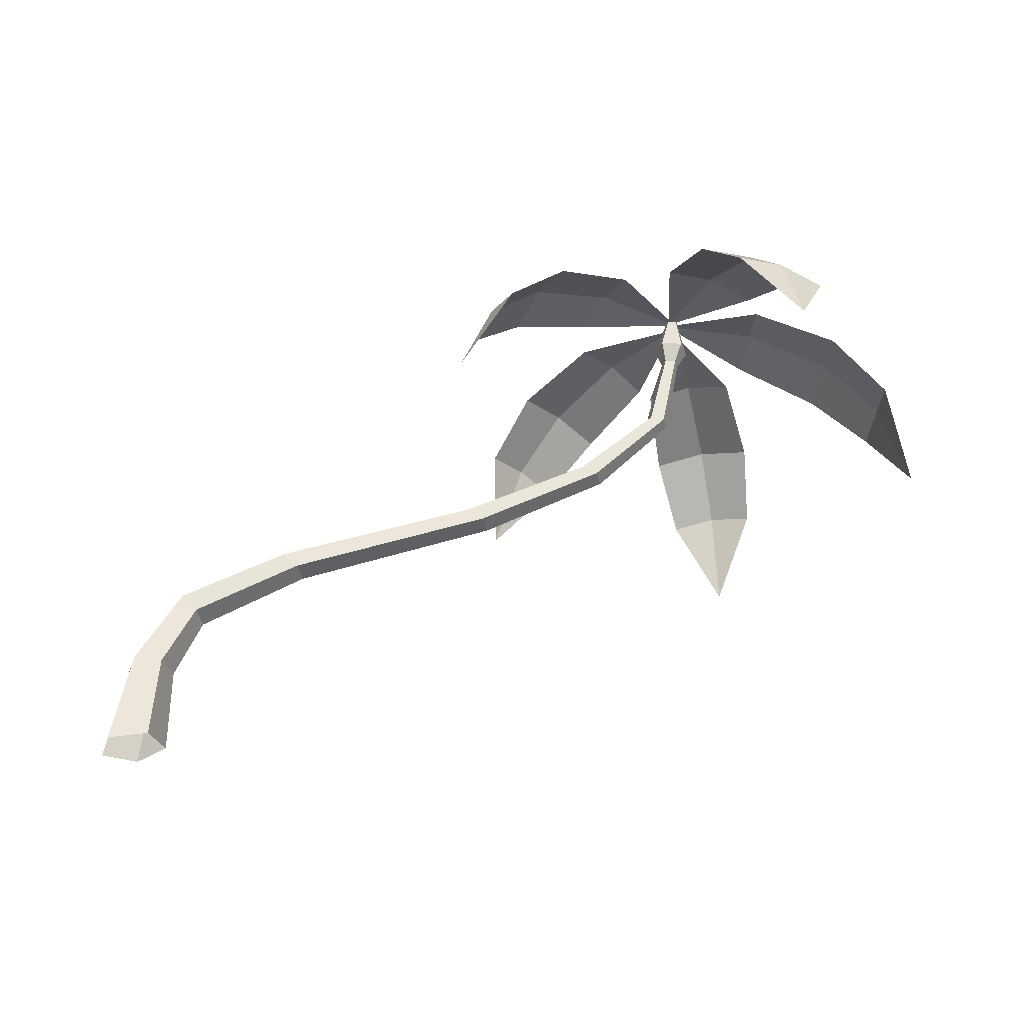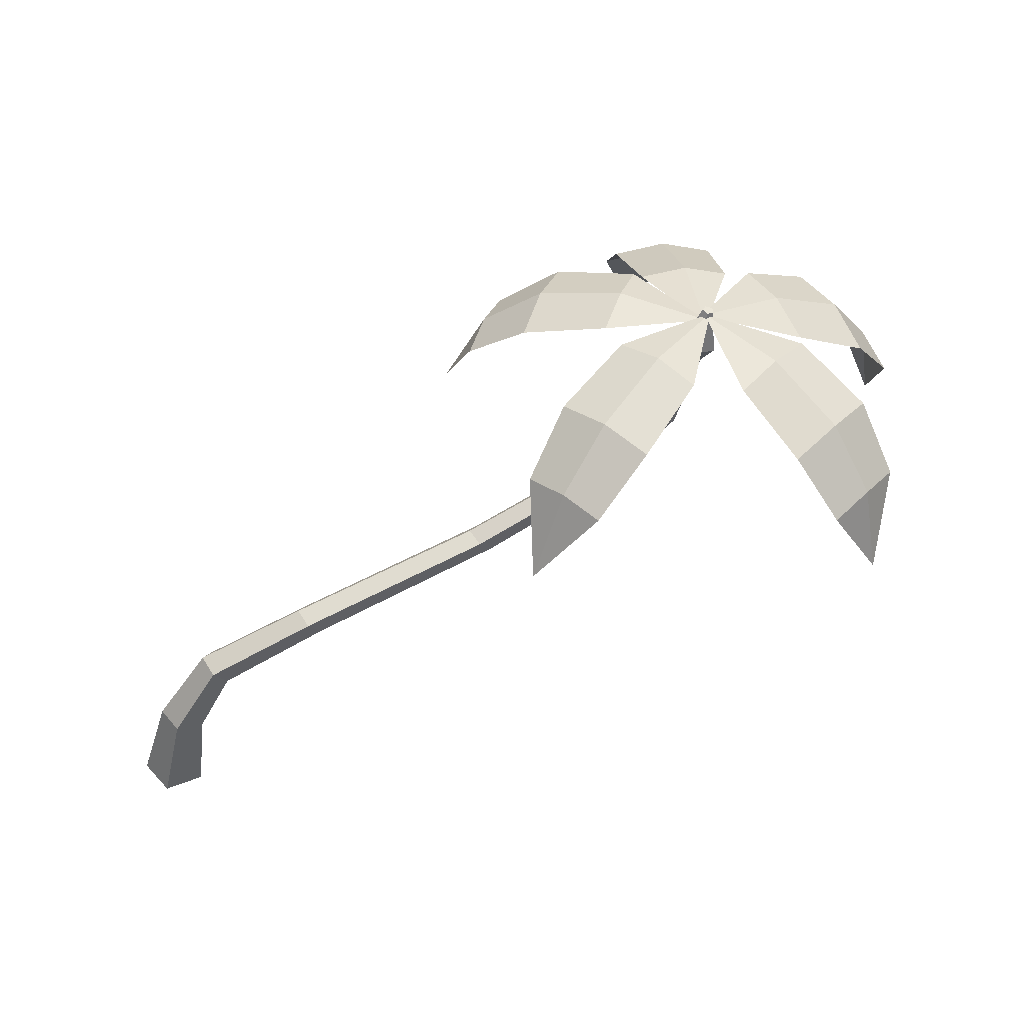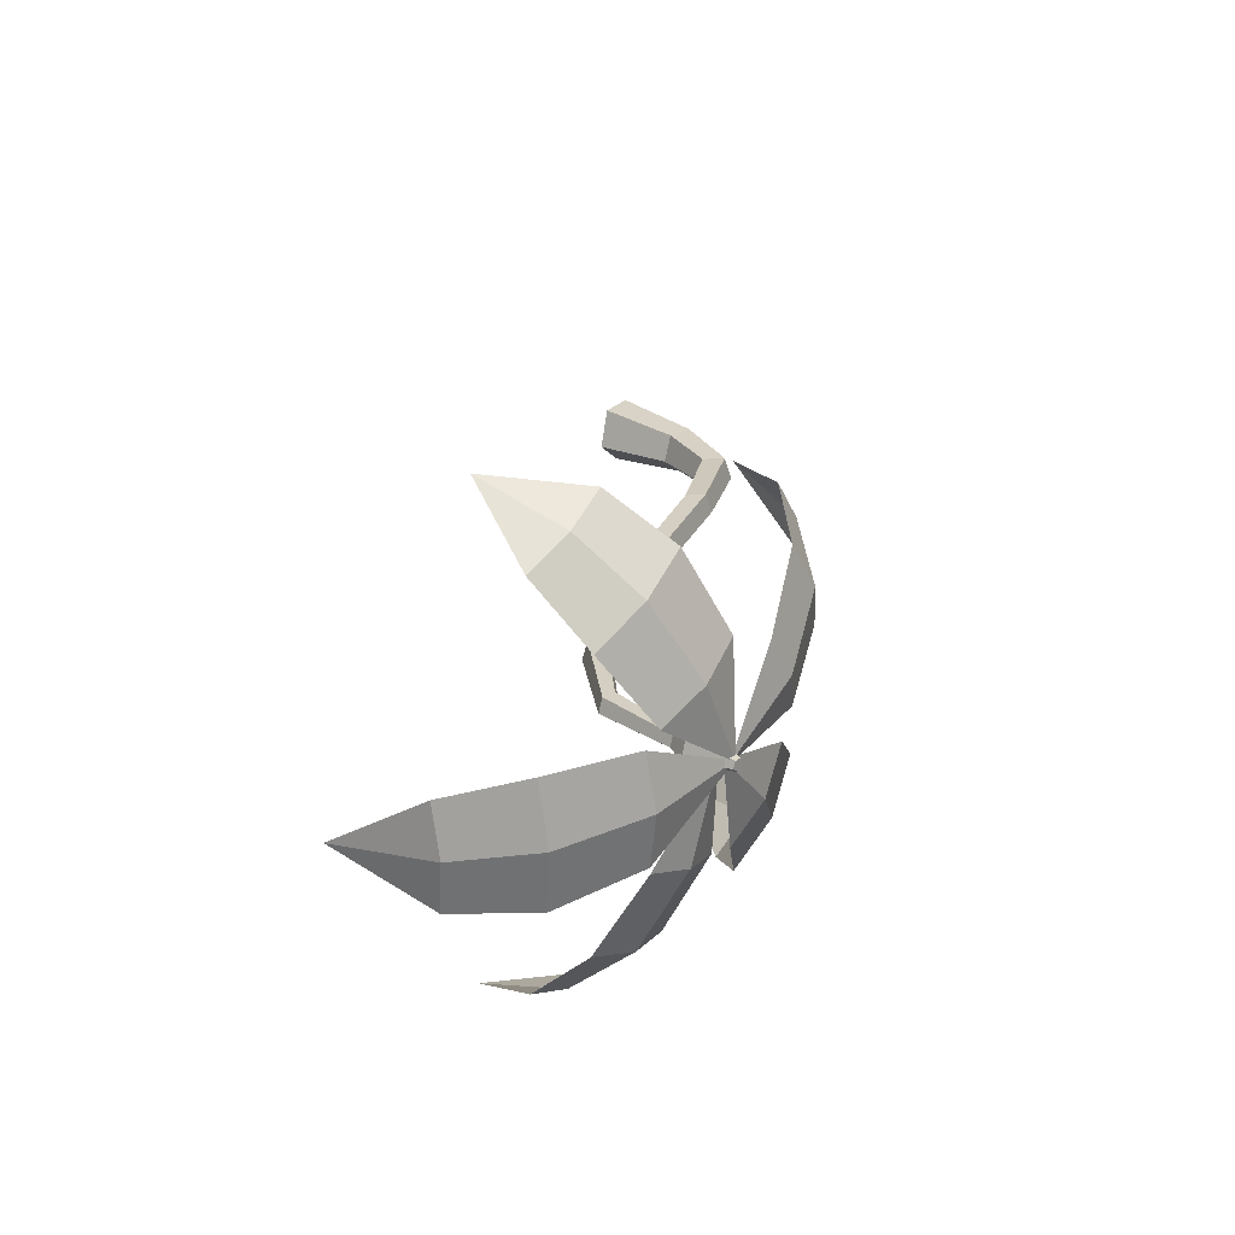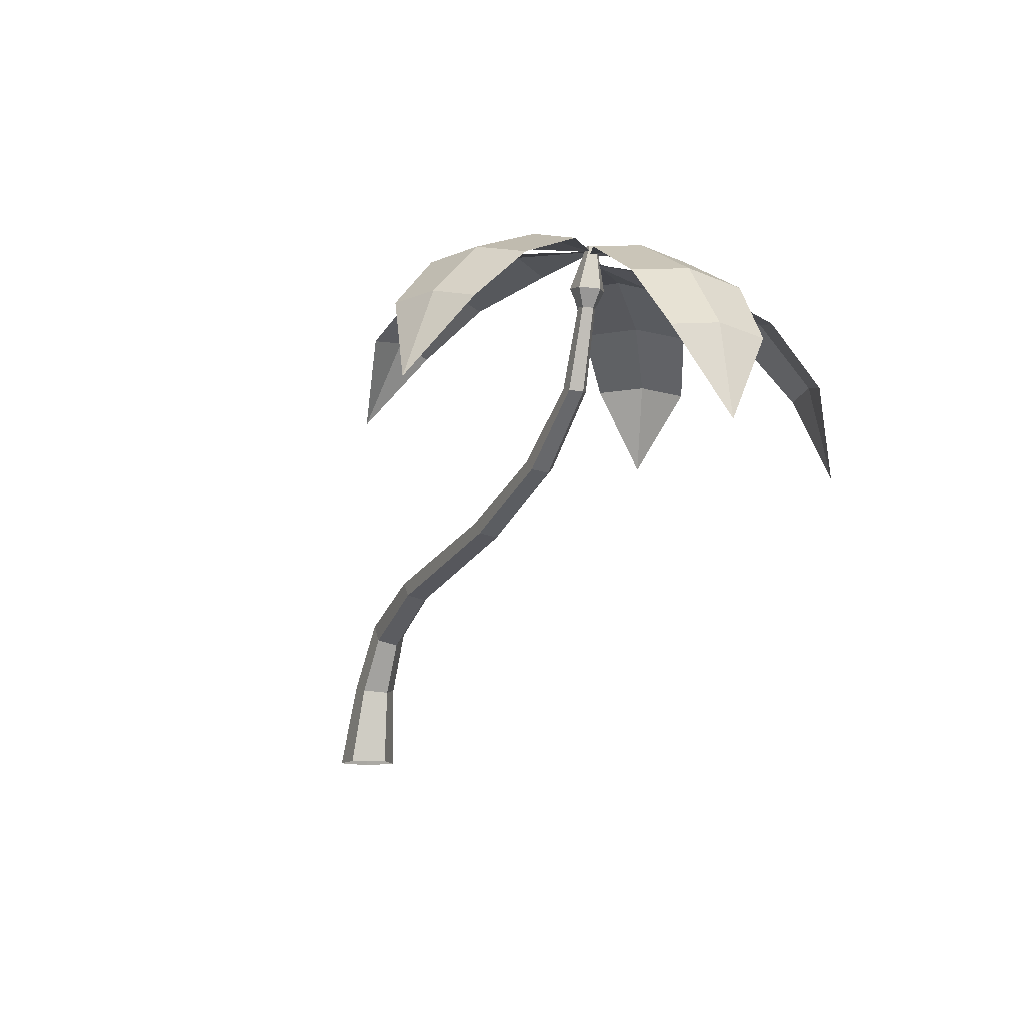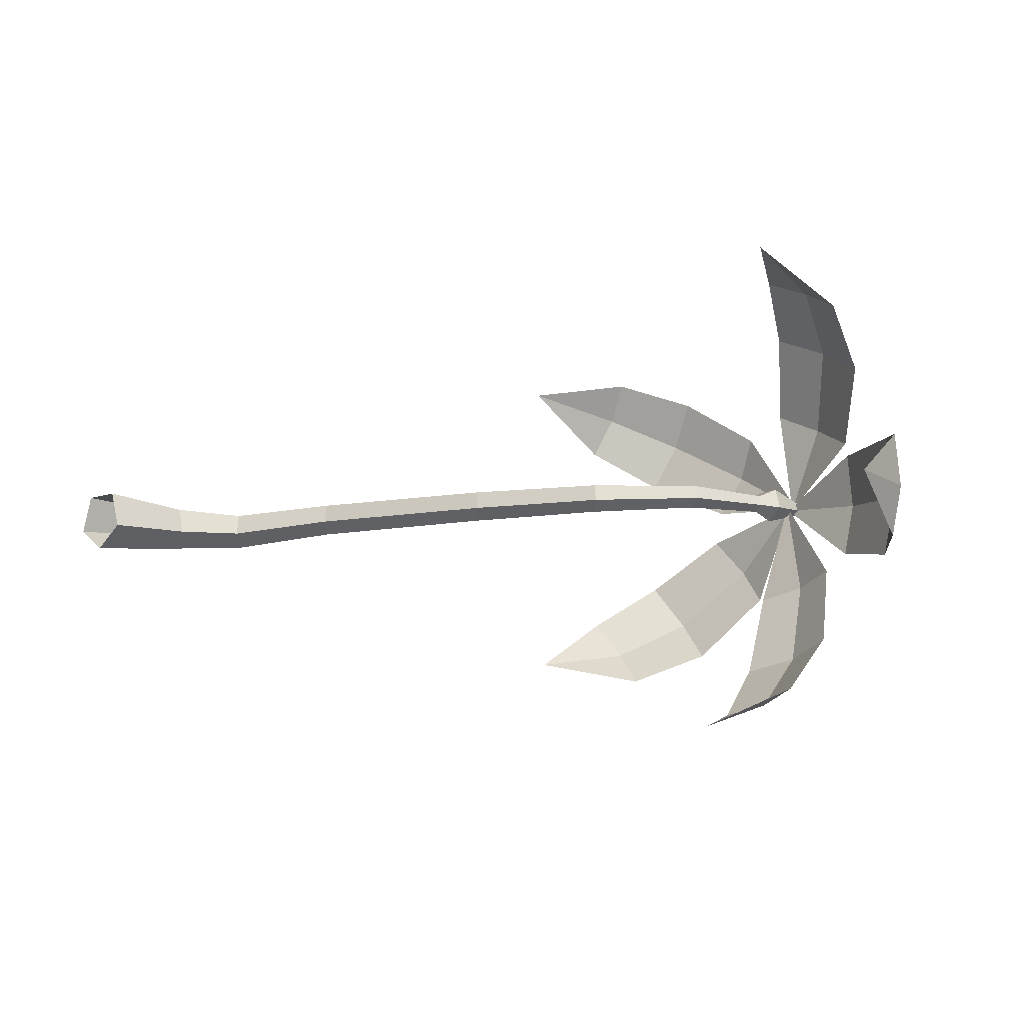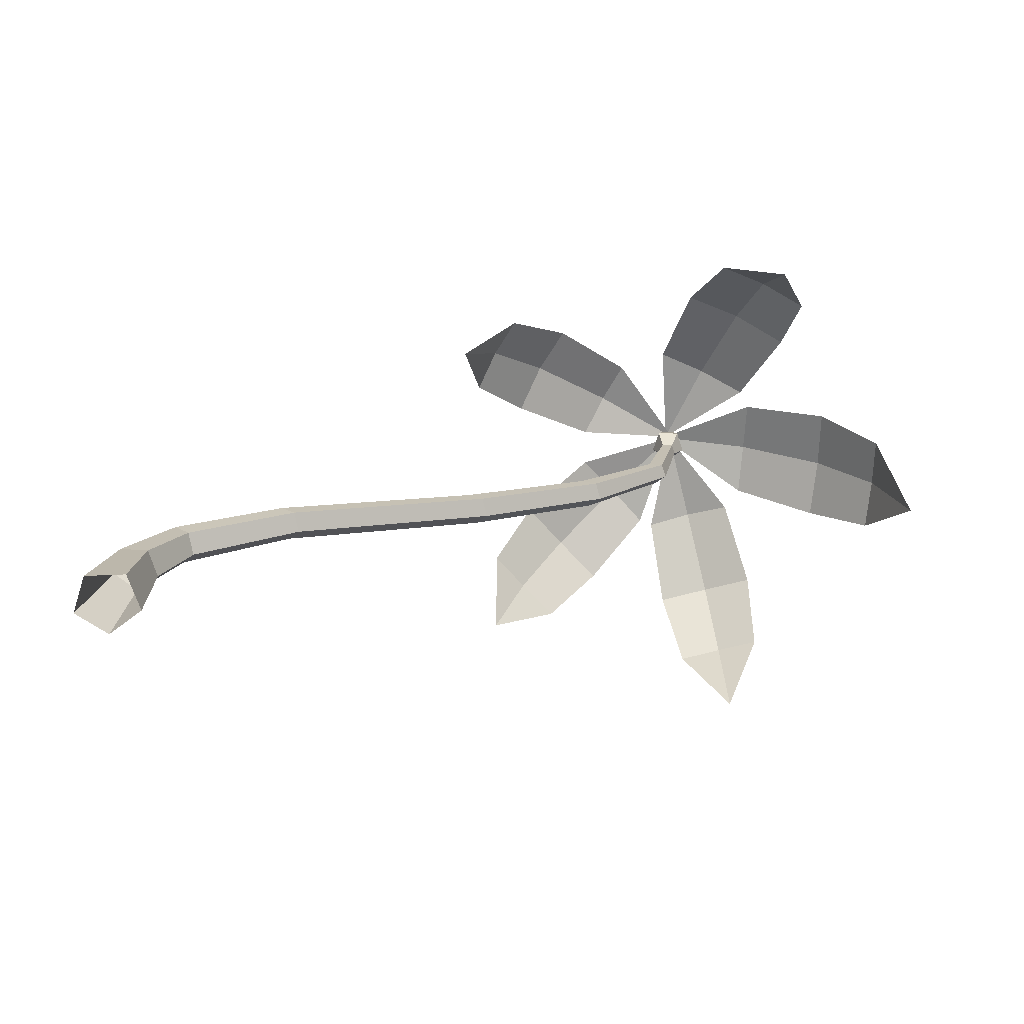
<metadata>
{"format":"obj","ext":"obj","renderer":"f3d","projection":"perspective","resolution":1024,"background":"white","views":[{"elev":57.1,"azim":-7.0,"up":"+Z"},{"elev":50.8,"azim":-22.9,"up":"+Y"},{"elev":24.0,"azim":119.9,"up":"+Z"},{"elev":-12.1,"azim":65.7,"up":"+Y"},{"elev":-10.6,"azim":42.0,"up":"+Z"},{"elev":19.7,"azim":-6.1,"up":"+Z"}]}
</metadata>
<code>
g Palm_Tree_OneSided_s_05
v 0 0 -0.1673
v -0.1591 0 -0.05169
v -0.09832 0 0.1353
v 0.09832 0 0.1353
v 0.1591 0 -0.05169
v 3.061 2.041 -0.05696
v 3.018 2.049 -0.02565
v 3.035 2.046 0.02502
v 3.087 2.036 0.02502
v 3.103 2.033 -0.02565
v 0.1703 0.4253 0.09231
v 2.533 1.317 0.05169
v 2.555 1.301 -0.03195
v 0.212 0.4138 -0.04154
v -0.006409 0.4739 -0.04154
v 2.441 1.383 -0.03195
v 2.463 1.368 0.05169
v 0.03531 0.4624 0.09231
v 2.498 1.342 -0.08364
v 0.1028 0.4439 -0.1243
v 3.081 2.132 -0.09823
v 2.996 2.148 -0.03539
v 3.029 2.142 0.06628
v 3.134 2.122 0.06628
v 3.166 2.116 -0.03539
v 3.123 2.346 -0.04276
v 3.095 2.351 -0.0223
v 3.106 2.349 0.01081
v 3.14 2.343 0.01081
v 3.151 2.341 -0.0223
v 2.002 1.517 -0.8493
v 2.046 1.922 -0.5965
v 3.116 2.28 -0.01107
v 2.36 1.863 -0.9384
v 2.942 2.228 -0.5062
v 2.614 2.29 -0.1484
v 2.784 2.304 -0.3345
v 2.203 1.931 -0.7791
v 2.268 2.166 -0.3917
v 2.644 2.096 -0.8012
v 2.455 2.179 -0.611
v 4.273 1.187 -0.1257
v 4.151 1.623 -0.3677
v 3.085 2.316 -0.01673
v 4.183 1.619 0.1308
v 3.559 2.175 0.2001
v 3.525 2.179 -0.3218
v 3.554 2.222 -0.06237
v 4.185 1.658 -0.1205
v 3.908 1.943 -0.3958
v 3.947 1.938 0.2014
v 3.95 1.986 -0.09975
v 3.558 1.418 1.169
v 3.753 1.779 0.9007
v 3.103 2.326 -0.0147
v 3.317 1.841 1.117
v 3.065 2.285 0.5051
v 3.522 2.219 0.279
v 3.301 2.296 0.3946
v 3.545 1.846 1.018
v 3.71 2.041 0.6254
v 3.187 2.116 0.8842
v 3.46 2.123 0.7663
v 3.308 1.224 -1.27
v 3.115 1.667 -1.177
v 3.115 2.258 -0.007586
v 3.532 1.627 -1.071
v 3.437 2.132 -0.4077
v 3 2.174 -0.5191
v 3.226 2.199 -0.4704
v 3.332 1.684 -1.138
v 3.044 1.97 -0.9236
v 3.544 1.922 -0.7961
v 3.304 1.993 -0.8771
v 1.848 1.647 0.7151
v 2.16 2.019 0.7857
v 3.137 2.316 -0.01407
v 1.957 2.017 0.4129
v 2.62 2.334 0.02631
v 2.832 2.335 0.4166
v 2.729 2.381 0.2202
v 2.054 2.058 0.6022
v 2.466 2.239 0.6616
v 2.223 2.237 0.215
v 2.339 2.288 0.442
v 0.3538 0.7128 0.07265
v 0.3747 0.6843 -0.03689
v 0.2651 0.8335 -0.03689
v 0.286 0.805 0.07265
v 0.3199 0.7589 -0.1046
v 0.8895 0.9039 0.09232
v 0.806 1.007 -0.005068
v 0.9092 0.8795 -0.005068
v 0.8257 0.983 0.09232
v 0.8576 0.9435 -0.06526
v 2.956 1.636 0.039
v 2.866 1.662 -0.02895
v 2.977 1.63 -0.02895
v 2.887 1.655 0.039
v 2.921 1.646 -0.07095
v 1.888 1.094 0.0657
v 1.8 1.181 -0.02561
v 1.909 1.073 -0.02561
v 1.821 1.161 0.0657
v 1.855 1.127 -0.08205
f 98 10 9 96
f 99 8 7 97
f 100 6 10 98
f 96 9 8 99
f 97 7 6 100
f 2 15 20 1
f 102 16 19 105
f 4 11 18 3
f 101 12 17 104
f 1 20 14 5
f 105 19 13 103
f 3 18 15 2
f 104 17 16 102
f 5 14 11 4
f 103 13 12 101
f 10 25 24 9
f 8 23 22 7
f 6 21 25 10
f 9 24 23 8
f 7 22 21 6
f 23 28 27 22
f 21 26 30 25
f 24 29 28 23
f 22 27 26 21
f 25 30 29 24
f 28 29 30 26
f 27 28 26
f 33 35 37
f 31 32 38
f 41 37 35 40
f 39 36 37 41
f 36 33 37
f 34 31 38
f 32 39 41 38
f 38 41 40 34
f 44 46 48
f 42 43 49
f 52 48 46 51
f 50 47 48 52
f 47 44 48
f 45 42 49
f 43 50 52 49
f 49 52 51 45
f 55 57 59
f 53 54 60
f 63 59 57 62
f 61 58 59 63
f 58 55 59
f 56 53 60
f 54 61 63 60
f 60 63 62 56
f 66 68 70
f 64 65 71
f 74 70 68 73
f 72 69 70 74
f 69 66 70
f 67 64 71
f 65 72 74 71
f 71 74 73 67
f 77 79 81
f 75 76 82
f 85 81 79 84
f 83 80 81 85
f 80 77 81
f 78 75 82
f 76 83 85 82
f 82 85 84 78
f 14 87 86 11
f 18 89 88 15
f 20 90 87 14
f 11 86 89 18
f 15 88 90 20
f 87 93 91 86
f 89 94 92 88
f 90 95 93 87
f 86 91 94 89
f 88 92 95 90
f 16 97 100 19
f 12 96 99 17
f 19 100 98 13
f 17 99 97 16
f 13 98 96 12
f 93 103 101 91
f 94 104 102 92
f 95 105 103 93
f 91 101 104 94
f 92 102 105 95

</code>
